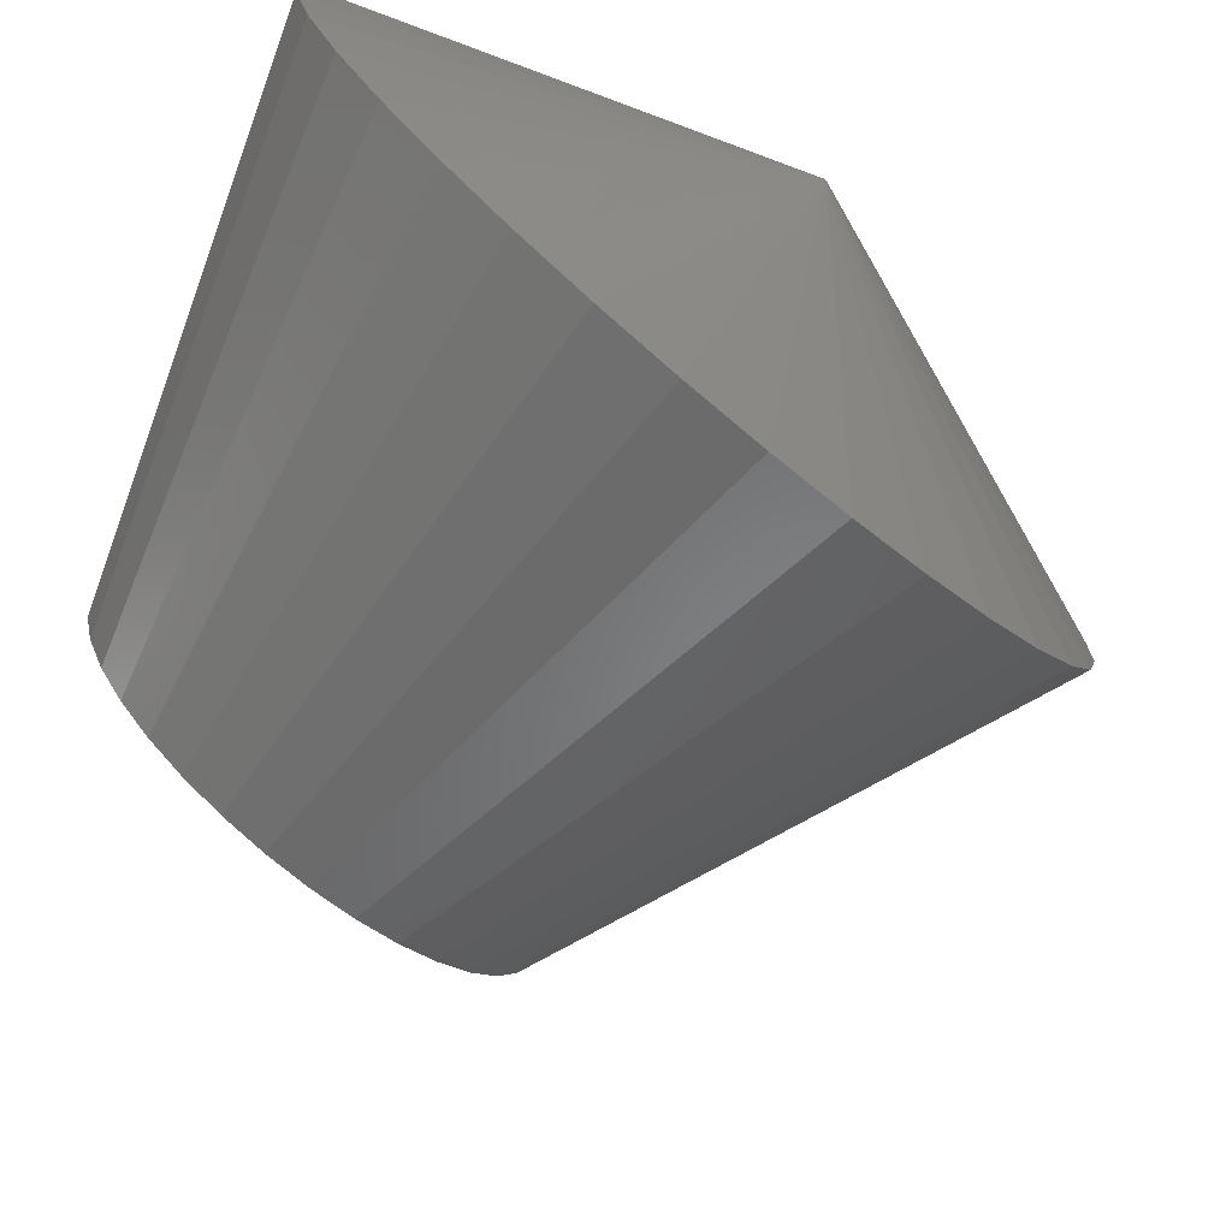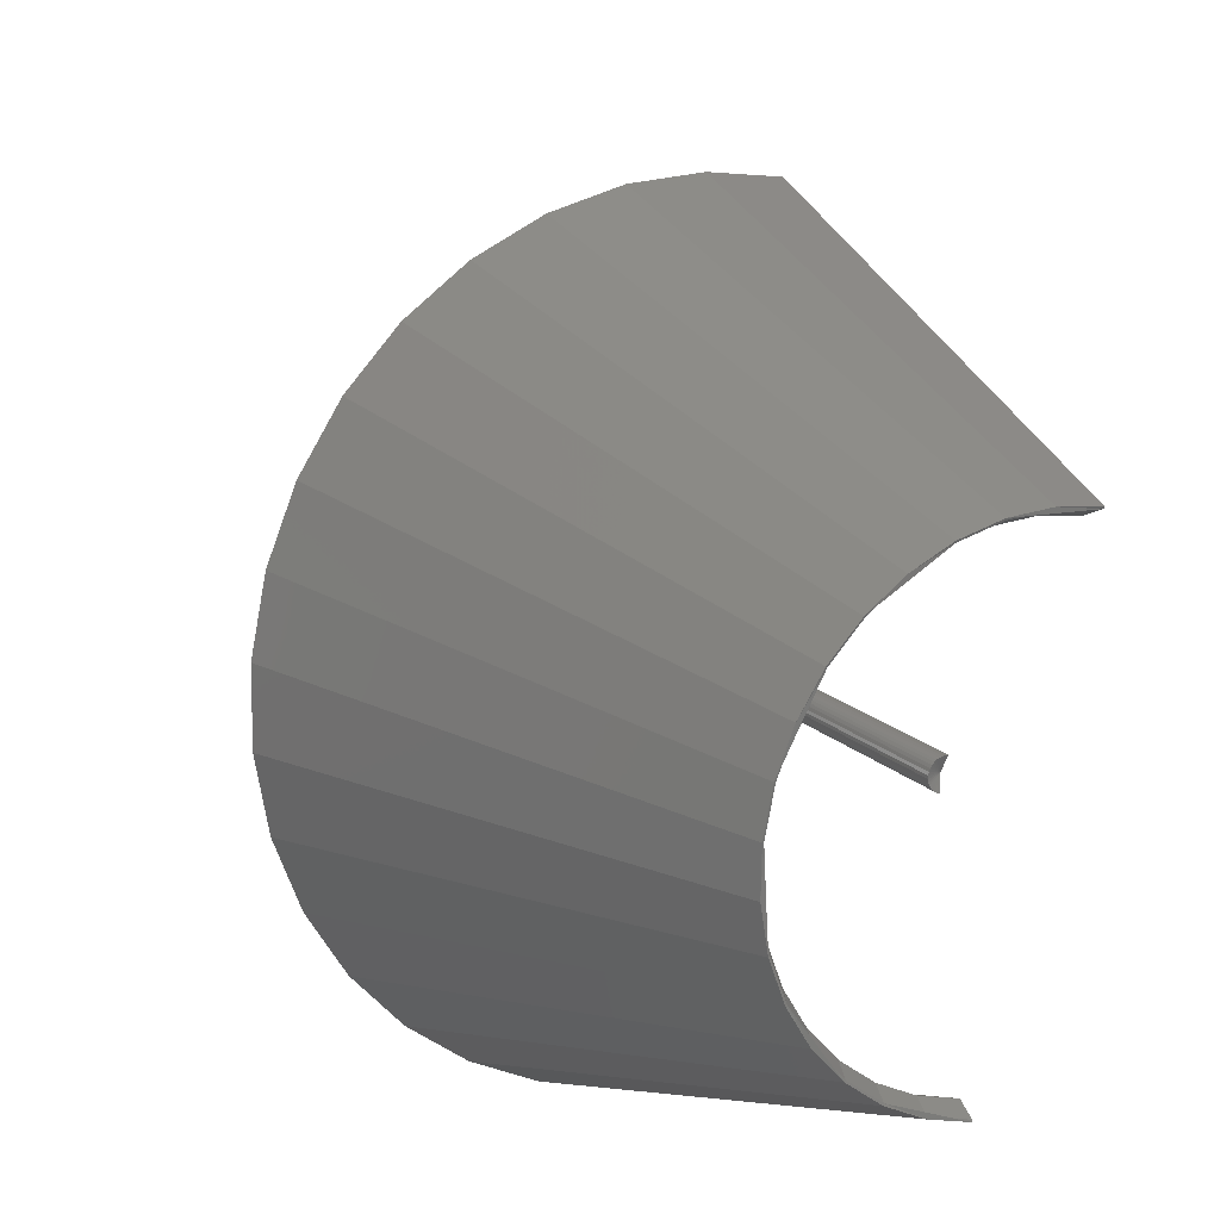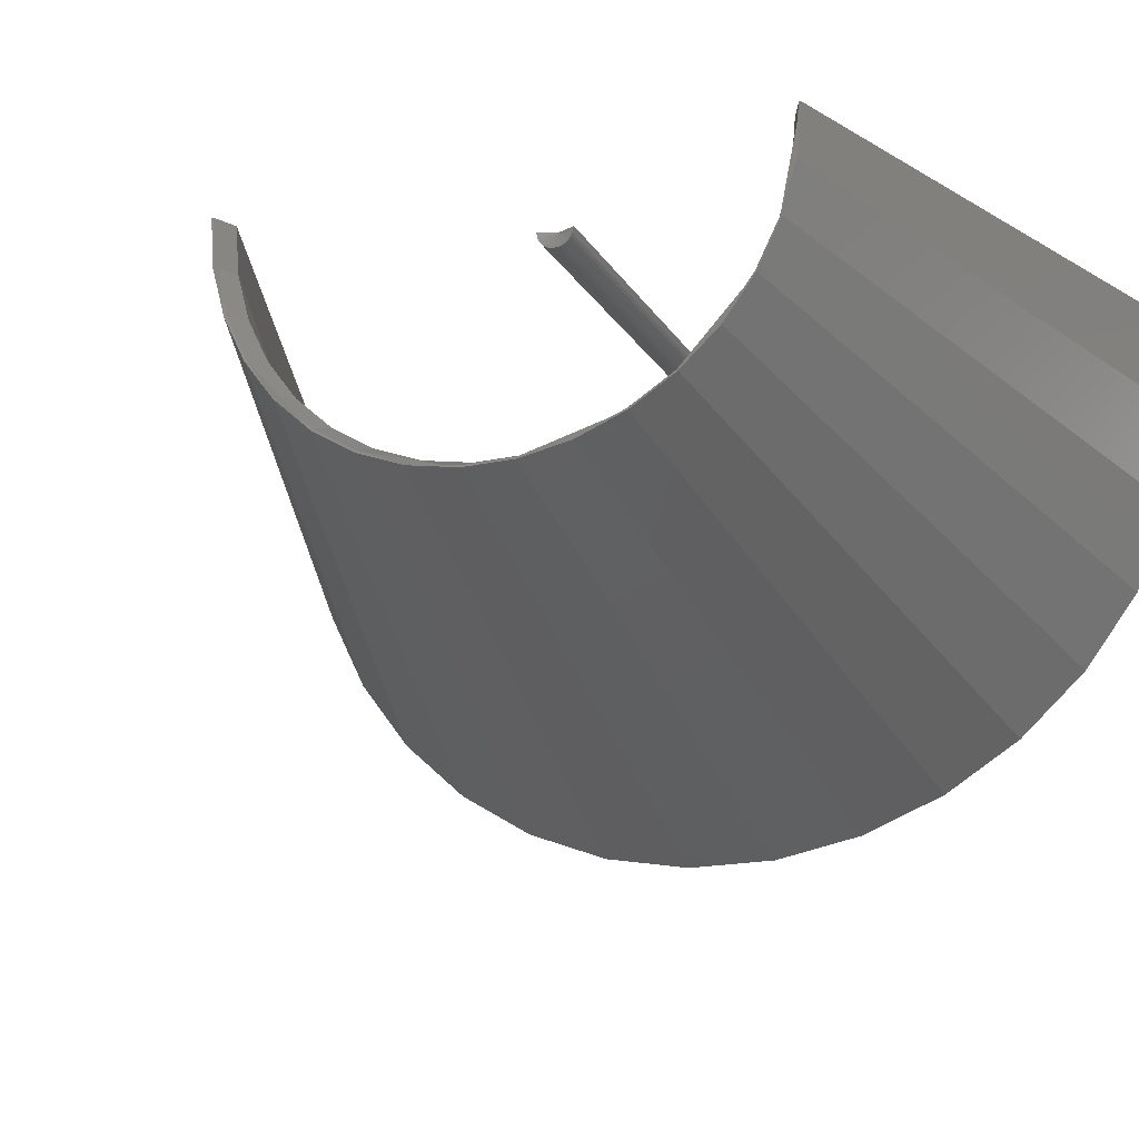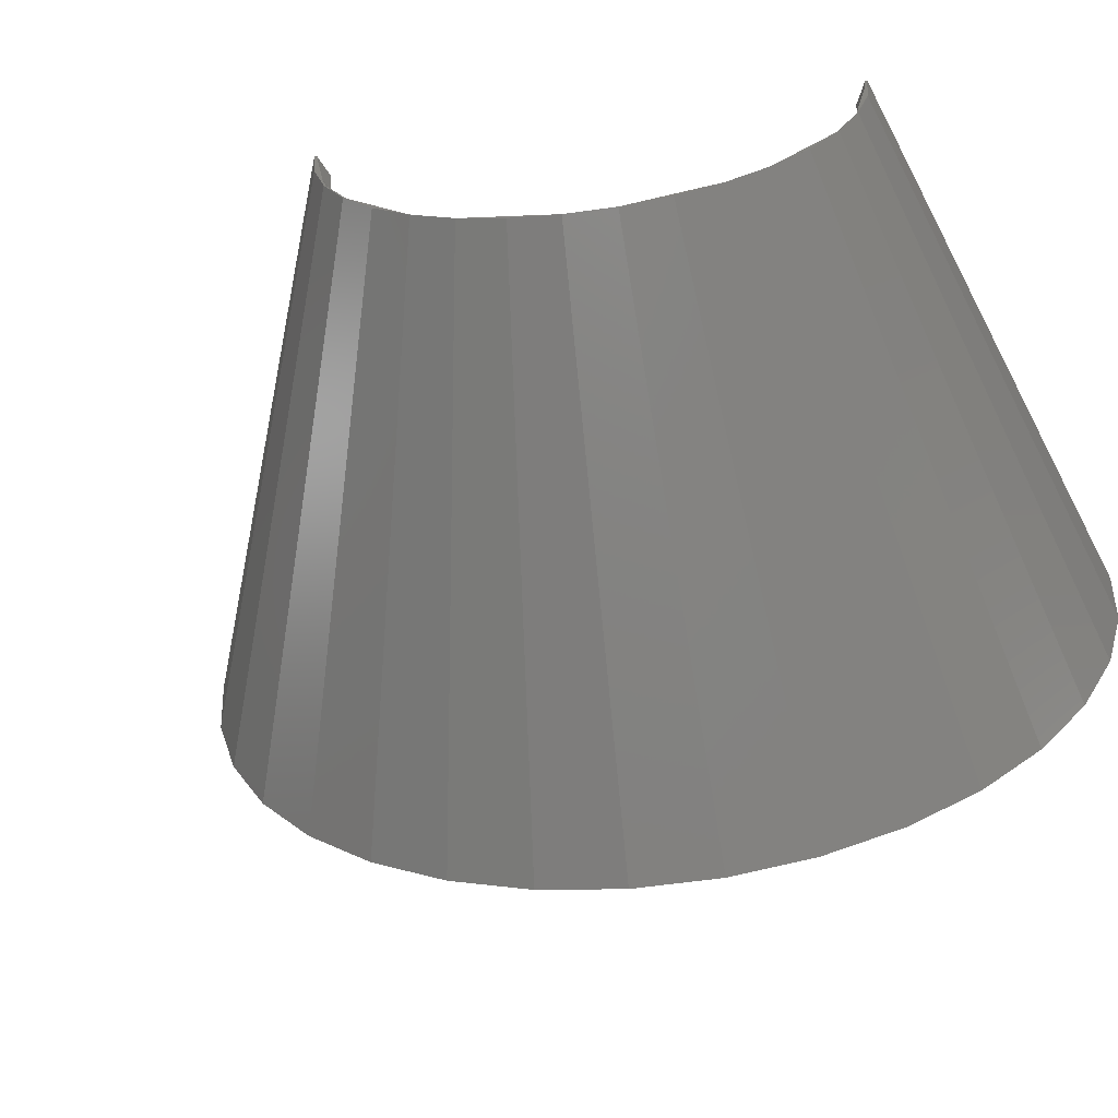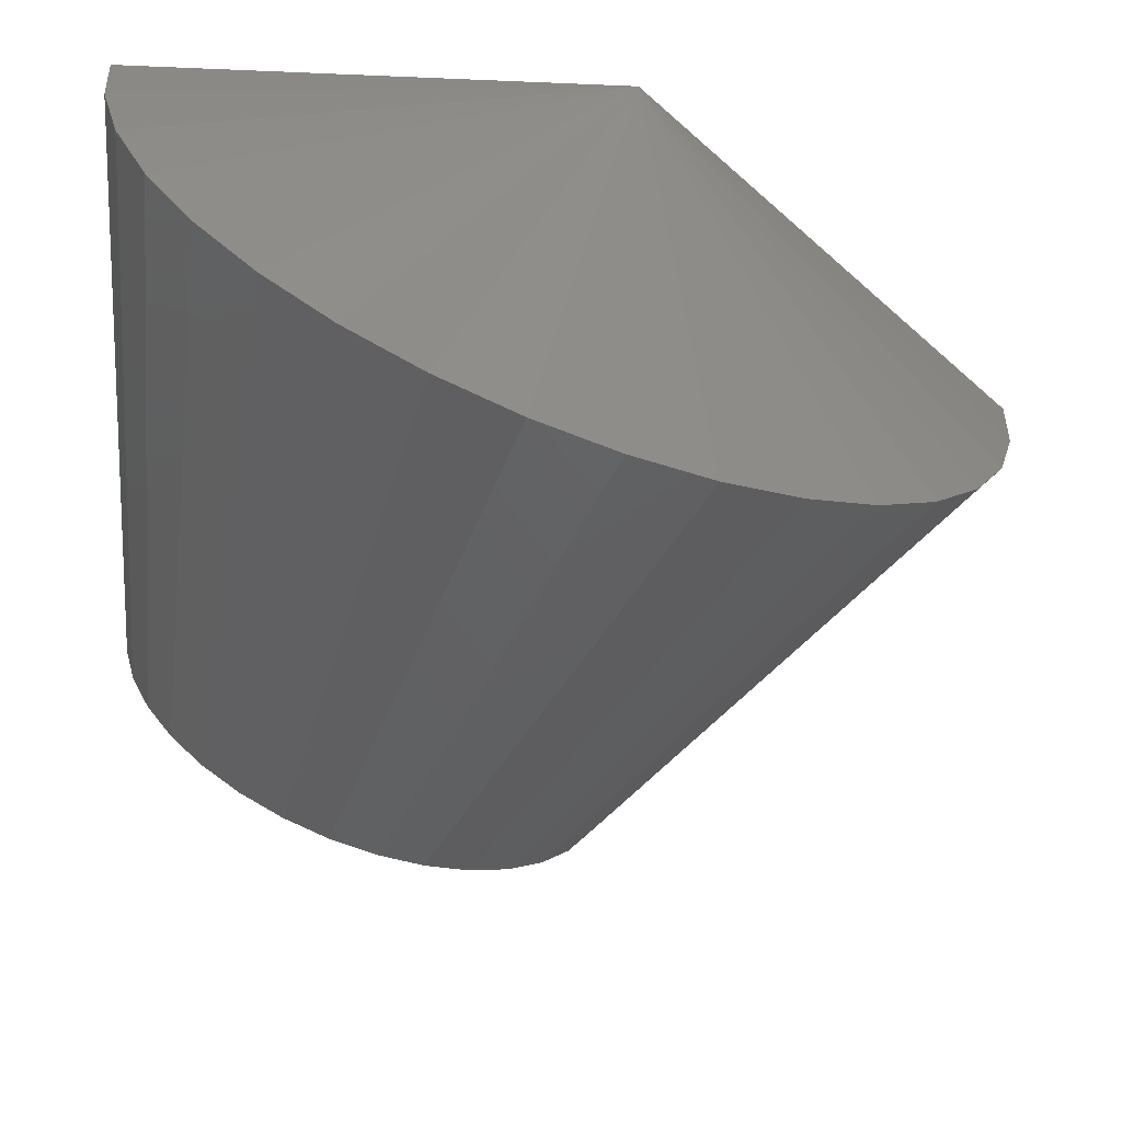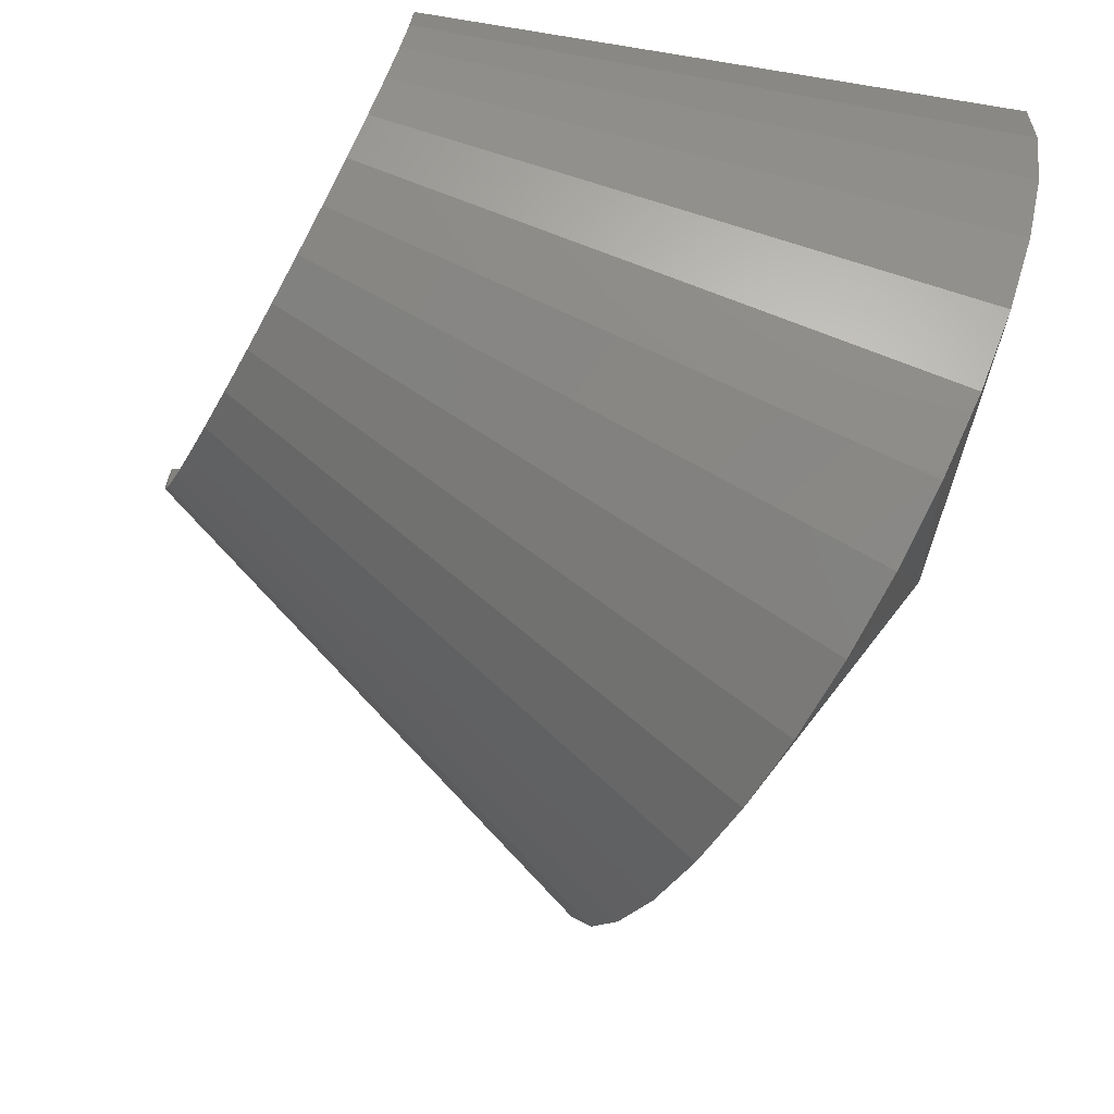
<metadata>
{"format":"stl","ext":"stl","renderer":"f3d","projection":"perspective","resolution":1024,"background":"white","views":[{"elev":-75.9,"azim":-110.2,"up":"+Y"},{"elev":-6.4,"azim":59.5,"up":"+Z"},{"elev":-19.5,"azim":132.7,"up":"+Y"},{"elev":-63.4,"azim":117.9,"up":"+Y"},{"elev":-63.8,"azim":-92.4,"up":"+Y"},{"elev":-68.6,"azim":170.8,"up":"+Y"}]}
</metadata>
<code>
# stl→obj: 128 verts, 252 faces
v 0.449 0.003053 0.2342
v 0.0166 0.005423 0.594
v 0.4503 0.003078 0.2358
v 0.257 0.0002059 0.05761
v 0.2457 4.47e-17 0.04391
v -0.2525 0.0002005 0.2403
v -0.2812 2.597e-17 0.2334
v 0.01899 0.005143 0.569
v 0.427 0.002937 0.2321
v 0.2812 3.123e-17 -0.2344
v -0.2812 0 -0.2344
v 0.2812 3.134e-17 -0.2322
v -0.2635 2.564e-17 0.2097
v 0.2457 4.372e-17 0.02615
v -0.2635 1.972e-18 -0.2166
v 0.2656 3.134e-17 -0.2166
v -0.03615 -0.3309 0.4157
v 0.3828 -0.2126 0.1094
v -0.05828 -0.3722 0.3541
v 0.3689 -0.2288 0.07072
v -0.08261 -0.4007 0.2865
v 0.3543 -0.2373 0.02991
v -0.1083 -0.4154 0.215
v 0.3393 -0.2375 -0.01165
v -0.1345 -0.4159 0.1422
v 0.3955 -0.189 0.1445
v -0.01697 -0.2783 0.469
v 0.4064 -0.159 0.175
v -0.00141 -0.2161 0.5123
v 0.4153 -0.1235 0.1997
v 0.01001 -0.1466 0.544
v 0.4218 -0.08371 0.2178
v 0.01688 -0.07194 0.5632
v 0.4258 -0.04109 0.2288
v 0.2868 -0.1611 -0.1576
v -0.207 -0.334 -0.05938
v 0.2979 -0.1908 -0.1268
v -0.1847 -0.3745 0.002649
v 0.3107 -0.2139 -0.09138
v -0.1602 -0.4021 0.07063
v 0.3246 -0.2297 -0.05255
v -0.2263 -0.2821 -0.1133
v 0.2778 -0.126 -0.1827
v -0.2422 -0.2205 -0.1573
v 0.2711 -0.08645 -0.2013
v -0.2539 -0.1514 -0.1899
v 0.267 -0.04398 -0.2128
v -0.2611 -0.077 -0.2099
v 0.4288 -0.1666 0.176
v 0.4173 -0.1981 0.1441
v 0.4368 -0.1283 0.2005
v 0.4381 -0.1294 0.2019
v 0.4449 -0.08772 0.2209
v 0.4436 -0.08701 0.2194
v 0.4477 -0.04271 0.2307
v 0.3895 -0.2398 0.06673
v 0.3741 -0.2486 0.02397
v 0.4031 -0.221 0.1066
v 0.4041 -0.2228 0.1072
v 0.4162 -0.1965 0.1432
v 0.4276 -0.1652 0.1748
v 0.3431 -0.2407 -0.06245
v 0.3284 -0.2241 -0.1031
v 0.3579 -0.2469 -0.01918
v 0.3585 -0.2489 -0.01959
v 0.3734 -0.2466 0.02402
v 0.3886 -0.2379 0.06644
v 0.3035 -0.1689 -0.1726
v 0.294 -0.132 -0.1989
v 0.3148 -0.1983 -0.1389
v 0.3151 -0.1999 -0.1403
v 0.3281 -0.2223 -0.1021
v 0.3426 -0.2387 -0.0617
v 0.287 -0.0906 -0.2184
v 0.2827 -0.04609 -0.2303
v 0.287 -0.08987 -0.2164
v 0.2939 -0.1309 -0.197
v 0.3033 -0.1675 -0.1709
v 0.4491 -0.04306 0.2323
v 0.2827 -0.04572 -0.2282
v -0.2787 -0.0812 -0.2273
v -0.2711 -0.1596 -0.2062
v -0.2588 -0.2325 -0.1719
v -0.2421 -0.2975 -0.1255
v -0.2216 -0.3522 -0.06858
v -0.1981 -0.3949 -0.003178
v -0.1723 -0.424 0.06851
v -0.1452 -0.4385 0.144
v -0.1176 -0.438 0.2207
v -0.09052 -0.4225 0.2961
v -0.06487 -0.3925 0.3674
v -0.04154 -0.3489 0.4323
v -0.02132 -0.2935 0.4886
v -0.004906 -0.2279 0.5342
v 0.007132 -0.1545 0.5677
v 0.01438 -0.07586 0.5879
v 0.2568 -0.002805 0.05697
v 0.2565 -0.005715 0.05622
v 0.2561 -0.008428 0.05499
v 0.2555 -0.01085 0.0533
v 0.2547 -0.0129 0.05122
v 0.2539 -0.01451 0.04882
v 0.2529 -0.01562 0.04618
v 0.2519 -0.0162 0.04339
v 0.2509 -0.01622 0.04056
v 0.2499 -0.01568 0.03776
v 0.2489 -0.0146 0.03511
v 0.2481 -0.01303 0.03269
v 0.2473 -0.011 0.03059
v 0.2467 -0.008599 0.02888
v 0.2462 -0.005902 0.02761
v 0.246 -0.003003 0.02683
v -0.2526 -0.002805 0.2401
v -0.2528 -0.005715 0.2394
v -0.2533 -0.008428 0.2381
v -0.2539 -0.01085 0.2364
v -0.2546 -0.0129 0.2344
v -0.2555 -0.01451 0.232
v -0.2564 -0.01562 0.2293
v -0.2574 -0.0162 0.2265
v -0.2585 -0.01622 0.2237
v -0.2595 -0.01568 0.2209
v -0.2604 -0.0146 0.2183
v -0.2613 -0.01303 0.2158
v -0.262 -0.011 0.2137
v -0.2627 -0.008599 0.212
v -0.2631 -0.005902 0.2107
v -0.2634 -0.003003 0.21
f 1 2 3
f 4 5 6
f 6 5 7
f 6 7 8
f 8 7 2
f 8 2 9
f 9 2 1
f 10 11 12
f 13 5 14
f 5 13 7
f 7 13 15
f 7 15 11
f 11 15 16
f 11 16 12
f 17 18 19
f 19 18 20
f 19 20 21
f 21 20 22
f 21 22 23
f 23 22 24
f 23 24 25
f 18 17 26
f 26 17 27
f 26 27 28
f 28 27 29
f 28 29 30
f 30 29 31
f 30 31 32
f 32 31 33
f 32 33 34
f 34 33 8
f 34 8 9
f 35 36 37
f 37 36 38
f 37 38 39
f 39 38 40
f 39 40 41
f 41 40 25
f 41 25 24
f 36 35 42
f 42 35 43
f 42 43 44
f 44 43 45
f 44 45 46
f 46 45 47
f 46 47 48
f 48 47 16
f 48 16 15
f 49 50 51
f 52 49 51
f 51 53 52
f 54 53 51
f 55 53 54
f 56 57 58
f 59 56 58
f 58 50 59
f 60 50 58
f 61 50 60
f 61 51 50
f 62 63 64
f 65 62 64
f 64 57 65
f 66 57 64
f 67 57 66
f 67 58 57
f 68 69 70
f 71 68 70
f 70 63 71
f 72 63 70
f 73 63 72
f 73 64 63
f 74 75 76
f 76 69 74
f 77 69 76
f 78 69 77
f 78 70 69
f 1 3 79
f 1 79 53
f 1 53 55
f 10 12 80
f 10 80 76
f 10 76 75
f 26 58 18
f 18 58 67
f 18 67 20
f 20 67 66
f 20 66 22
f 22 66 64
f 22 64 24
f 58 26 60
f 60 26 28
f 60 28 61
f 61 28 30
f 61 30 51
f 51 30 32
f 51 32 54
f 54 32 34
f 54 34 55
f 55 34 9
f 55 9 1
f 78 37 70
f 70 37 39
f 70 39 72
f 72 39 41
f 72 41 73
f 73 41 24
f 73 24 64
f 37 78 35
f 35 78 77
f 35 77 43
f 43 77 76
f 43 76 45
f 45 76 80
f 45 80 47
f 47 80 12
f 47 12 16
f 7 11 81
f 7 81 82
f 7 82 83
f 7 83 84
f 7 84 85
f 7 85 86
f 7 86 87
f 7 87 88
f 7 88 89
f 7 89 90
f 7 90 91
f 7 91 92
f 7 92 93
f 7 93 94
f 7 94 95
f 7 95 96
f 7 96 2
f 5 4 97
f 5 97 98
f 5 98 99
f 5 99 100
f 5 100 101
f 5 101 102
f 5 102 103
f 5 103 104
f 5 104 105
f 5 105 106
f 5 106 107
f 5 107 108
f 5 108 109
f 5 109 110
f 5 110 111
f 5 111 112
f 5 112 14
f 4 6 97
f 97 6 113
f 97 113 98
f 98 113 114
f 98 114 99
f 99 114 115
f 99 115 100
f 100 115 116
f 100 116 101
f 101 116 117
f 101 117 102
f 102 117 118
f 102 118 103
f 103 118 119
f 103 119 104
f 104 119 120
f 104 120 105
f 105 120 121
f 105 121 106
f 106 121 122
f 106 122 107
f 107 122 123
f 107 123 108
f 108 123 124
f 108 124 109
f 109 124 125
f 109 125 110
f 110 125 126
f 110 126 111
f 111 126 127
f 111 127 112
f 112 127 128
f 112 128 14
f 14 128 13
f 29 27 115
f 115 31 29
f 114 31 115
f 113 31 114
f 17 19 117
f 117 27 17
f 116 27 117
f 115 27 116
f 21 23 119
f 119 19 21
f 118 19 119
f 117 19 118
f 25 40 121
f 121 23 25
f 120 23 121
f 119 23 120
f 38 36 123
f 123 40 38
f 122 40 123
f 121 40 122
f 42 44 125
f 125 36 42
f 124 36 125
f 123 36 124
f 46 48 127
f 127 44 46
f 126 44 127
f 125 44 126
f 15 13 128
f 15 128 127
f 15 127 48
f 6 8 33
f 6 33 31
f 6 31 113
f 57 89 65
f 65 89 88
f 65 88 62
f 62 88 87
f 62 87 63
f 63 87 86
f 63 86 71
f 71 86 85
f 71 85 68
f 68 85 84
f 68 84 69
f 69 84 83
f 69 83 74
f 74 83 82
f 74 82 75
f 75 82 81
f 75 81 10
f 10 81 11
f 89 57 90
f 90 57 56
f 90 56 91
f 91 56 59
f 91 59 92
f 92 59 50
f 92 50 93
f 93 50 49
f 93 49 94
f 94 49 52
f 94 52 95
f 95 52 53
f 95 53 96
f 96 53 79
f 96 79 2
f 2 79 3

</code>
